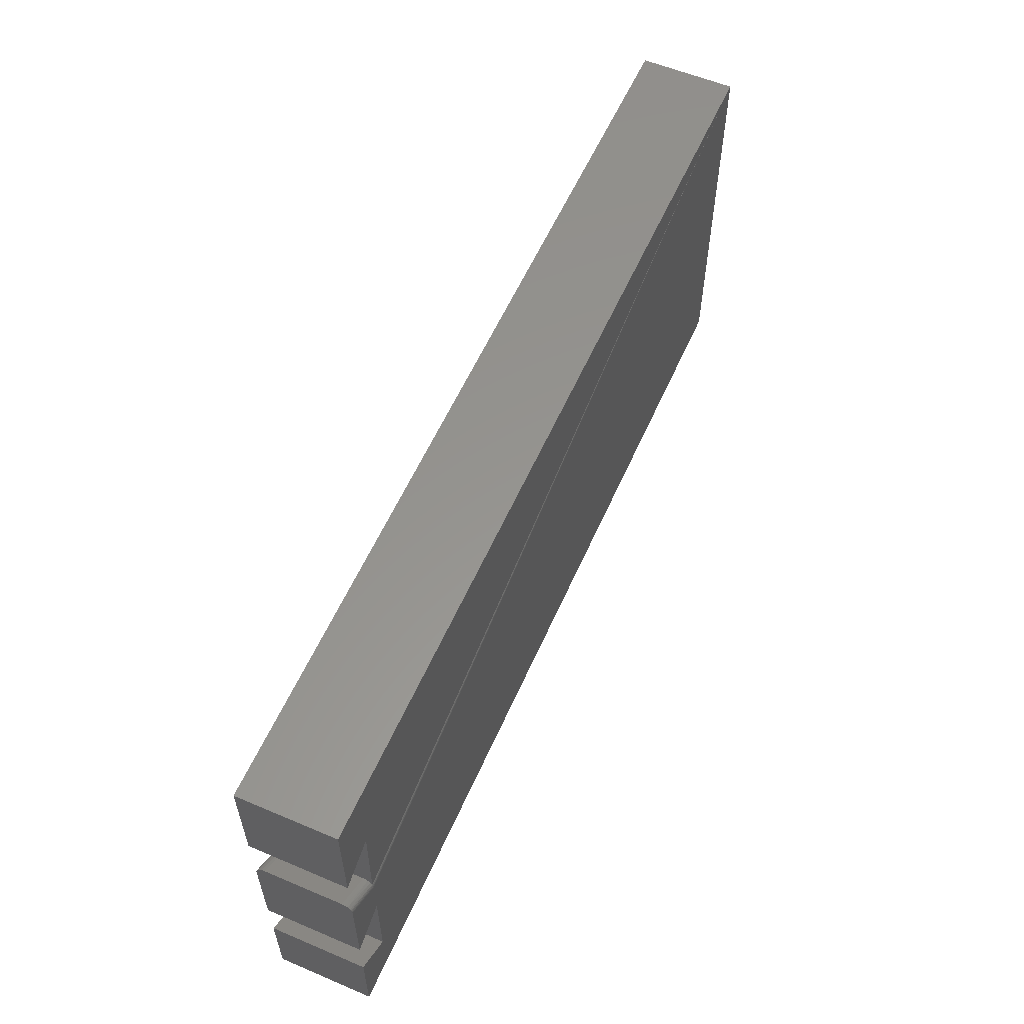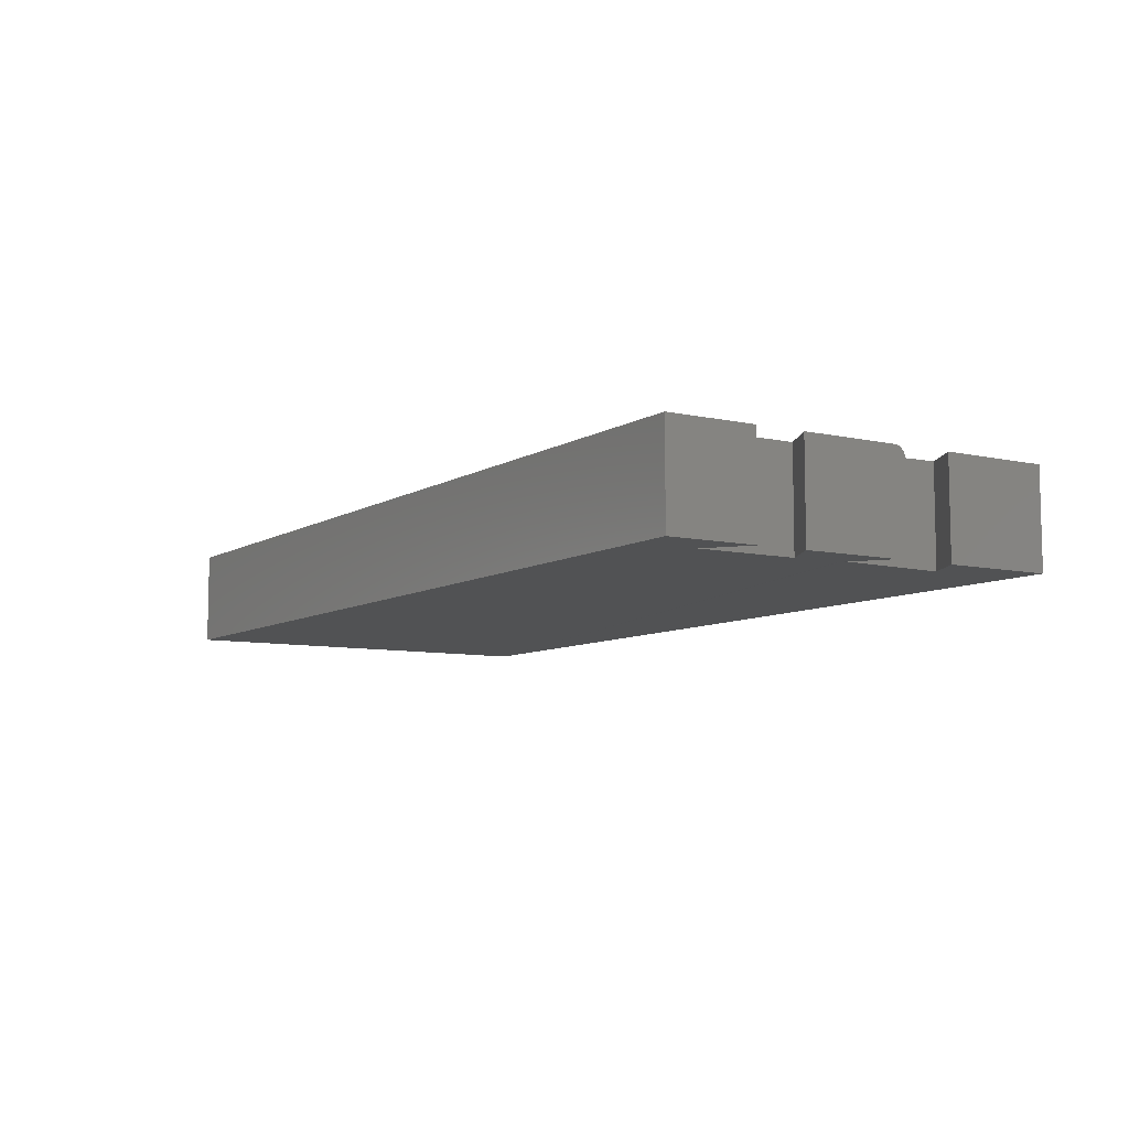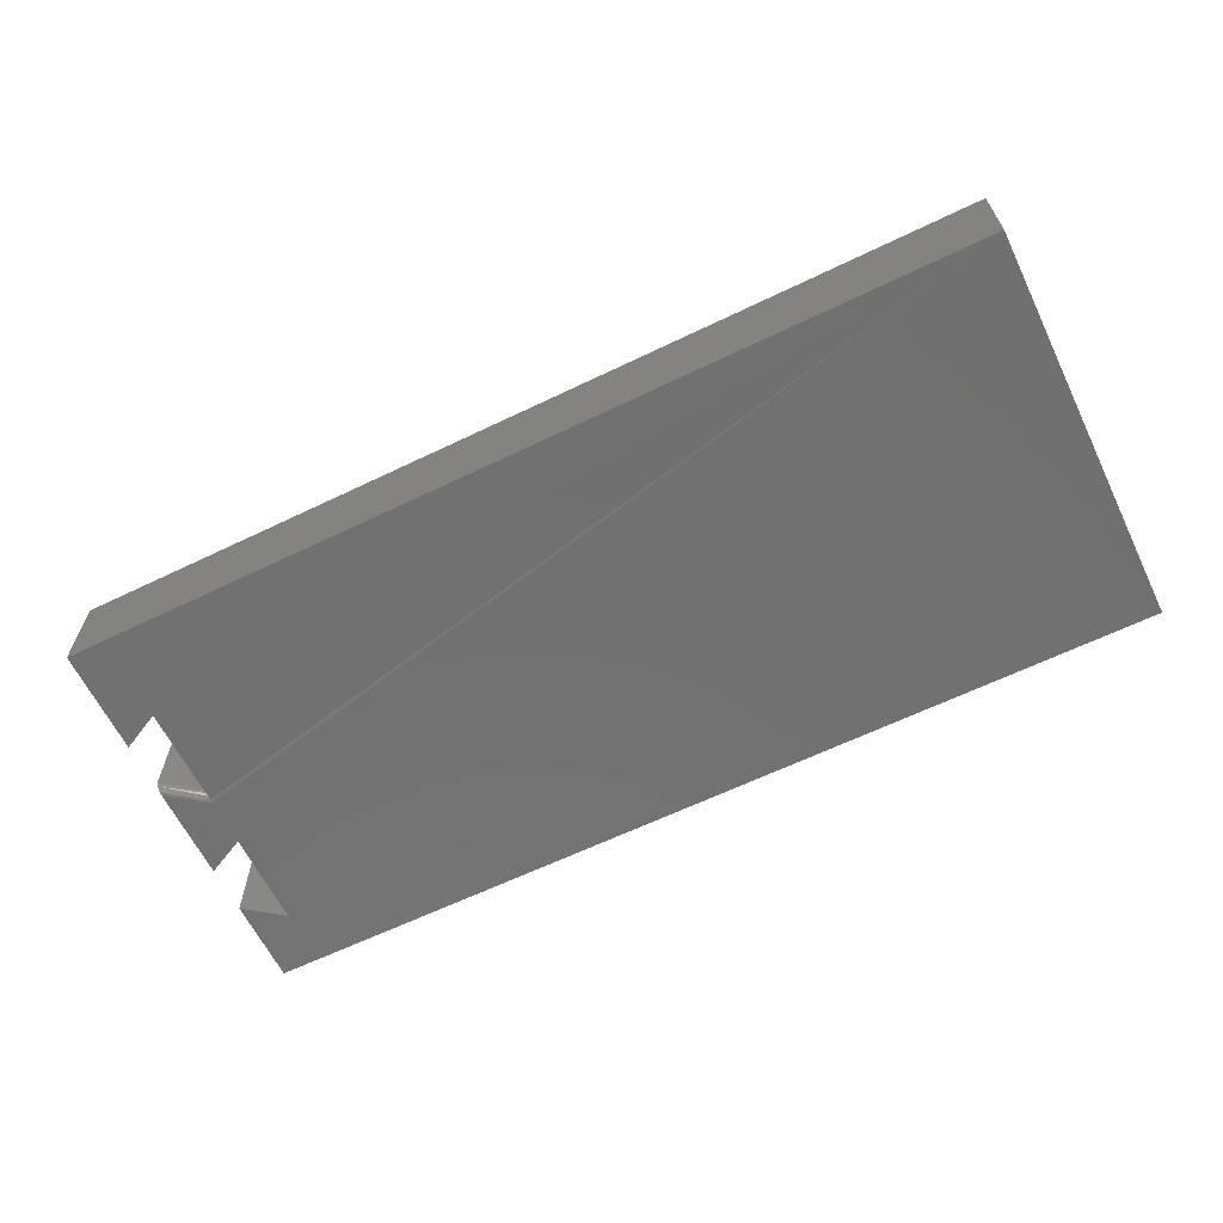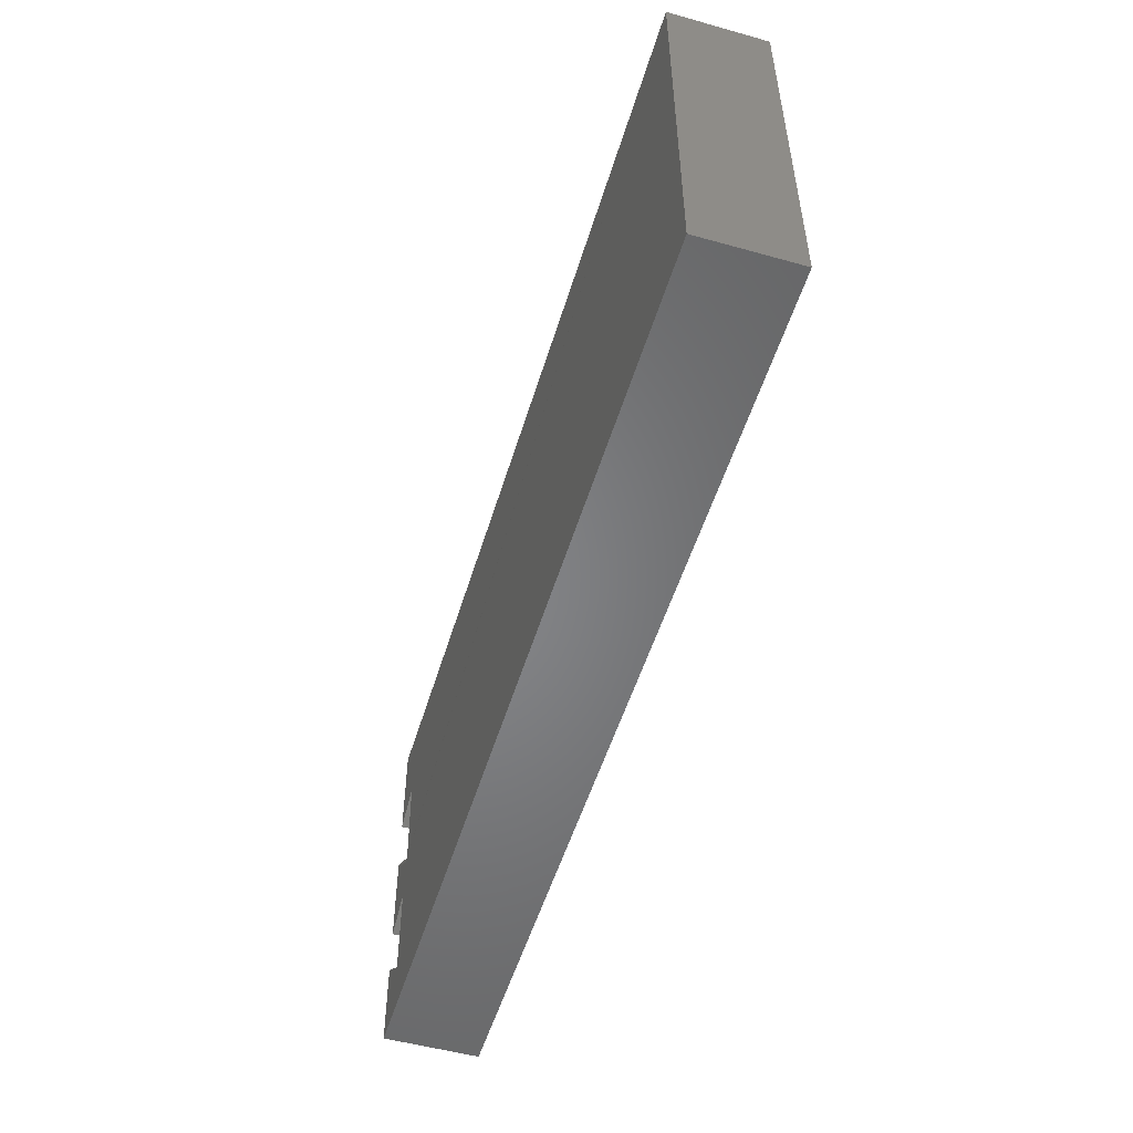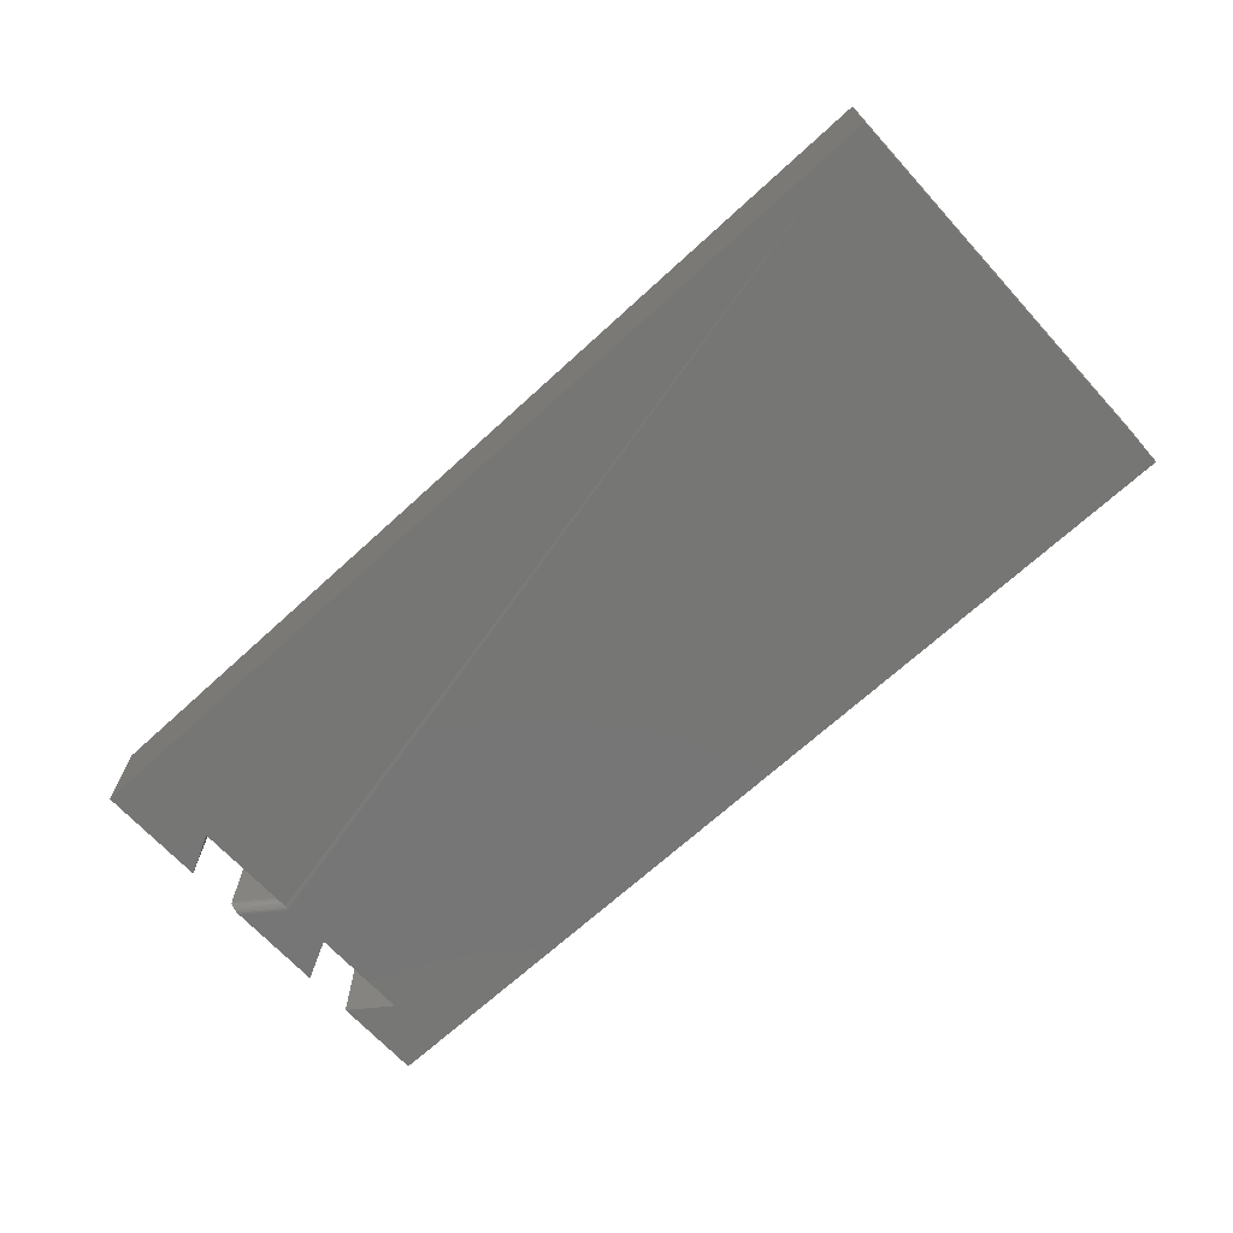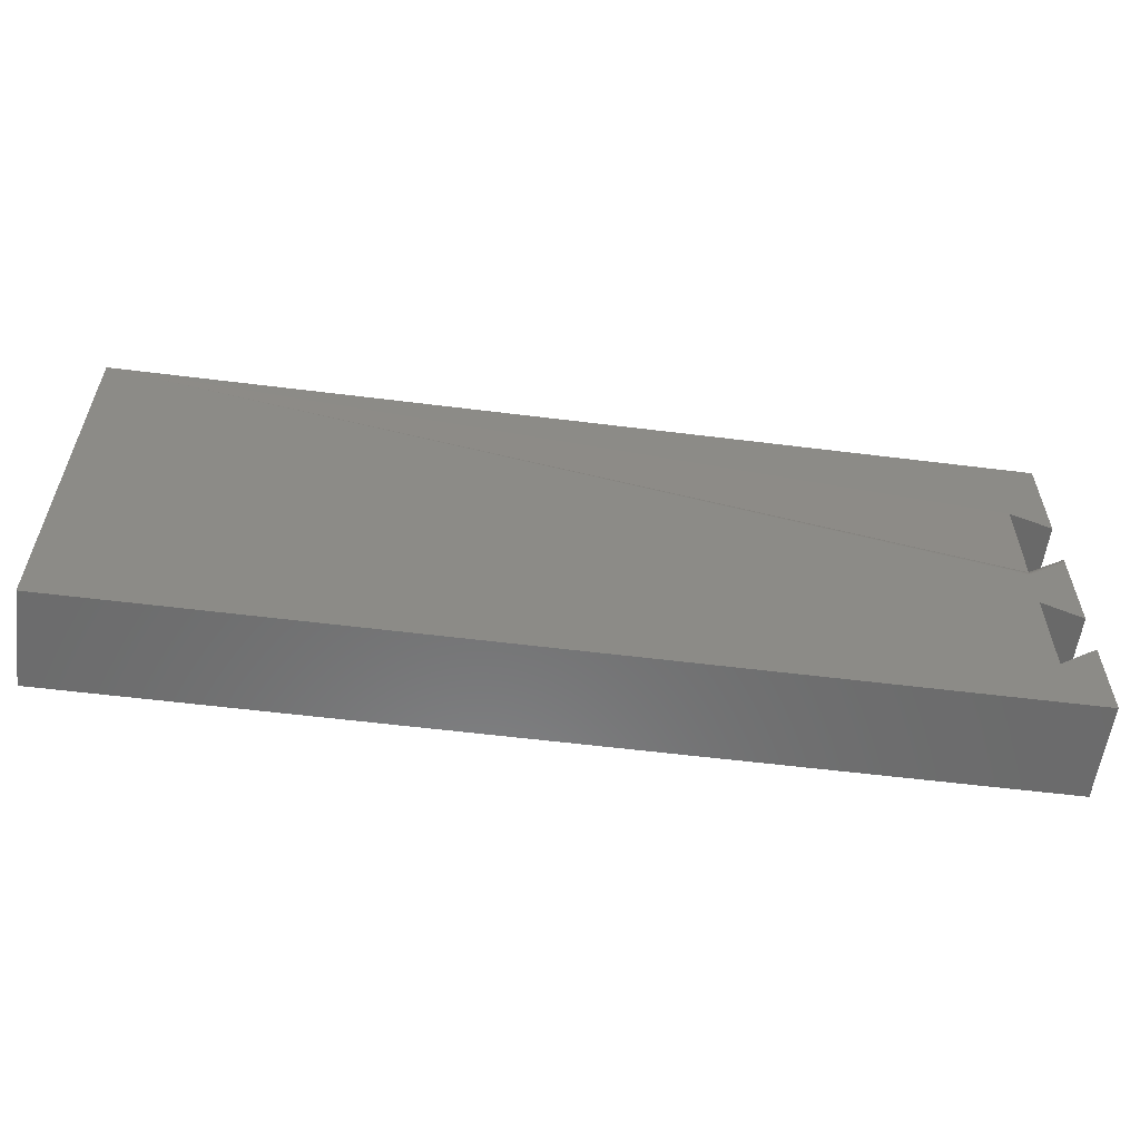
<metadata>
{"format":"stl","ext":"stl","renderer":"f3d","projection":"perspective","resolution":1024,"background":"white","views":[{"elev":57.6,"azim":-66.3,"up":"+Z"},{"elev":-8.0,"azim":-122.1,"up":"+Y"},{"elev":-63.1,"azim":26.0,"up":"+Y"},{"elev":-52.4,"azim":73.3,"up":"+Z"},{"elev":-68.6,"azim":42.5,"up":"+Y"},{"elev":-57.5,"azim":172.6,"up":"+Z"}]}
</metadata>
<code>
# stl→obj: 52 verts, 100 faces
v 1.45e-17 0 0.2368
v 1.45e-17 0.07812 0.2368
v 0.03158 0 0.2526
v 0.03158 0.07812 0.2526
v 1.198e-17 0.00331 0.1956
v 1.206e-17 0.005561 0.197
v 2.776e-17 0.007812 0.1974
v 2.776e-17 0.07031 0.1974
v 1.206e-17 0.07256 0.197
v 1.198e-17 0.07481 0.1956
v 1.184e-17 0.001524 0.1934
v 1.184e-17 0.0766 0.1934
v 1.176e-17 0.07726 0.1921
v 1.176e-17 0.0008661 0.1921
v 1.167e-17 0.07774 0.1906
v 1.167e-17 0.000387 0.1906
v 1.158e-17 0.07803 0.1891
v 1.158e-17 9.673e-05 0.1891
v 1.149e-17 0.07812 0.1876
v 1.149e-17 0 0.1876
v 6.768e-18 0.07812 0.1105
v 6.768e-18 0 0.1105
v 0.03158 0.007812 0.1737
v 0.03158 0.07031 0.1737
v 0.75 0.07812 -4.592e-17
v 0 0.07812 0
v 0.03158 0.07812 0.04737
v 4.351e-18 0.07812 0.07105
v 1.982e-17 0.07812 0.3237
v 0.75 0.07812 0.3237
v 0.03158 0.07812 0.1639
v 0.03158 0.07802 0.1655
v 0.03158 0.07773 0.167
v 0.03158 0.07725 0.1684
v 0.03158 0.07812 0.1263
v 0.03158 0.006588 0.1736
v 0.03158 0.004266 0.1726
v 0.03158 0.002304 0.1708
v 0.03158 0.0008733 0.1684
v 0.03158 0.07661 0.1697
v 0.03158 0.0749 0.1718
v 0.03158 0.07273 0.1732
v 0 0 0
v 0.75 0 -4.592e-17
v 0.03158 0 0.04737
v 4.351e-18 0 0.07105
v 1.982e-17 0 0.3237
v 0.75 0 0.3237
v 0.03158 0.0003999 0.167
v 0.03158 0.0001059 0.1655
v 0.03158 0 0.1639
v 0.03158 0 0.1263
f 1 2 3
f 3 2 4
f 5 6 7
f 5 7 8
f 5 8 9
f 5 9 10
f 5 10 11
f 10 12 11
f 11 12 13
f 11 13 14
f 14 13 15
f 14 15 16
f 16 15 17
f 16 17 18
f 18 17 19
f 18 19 20
f 20 19 21
f 20 21 22
f 23 24 7
f 7 24 8
f 25 26 27
f 26 28 27
f 2 29 4
f 30 25 31
f 30 31 32
f 30 32 33
f 30 33 34
f 30 34 4
f 30 4 29
f 35 21 19
f 35 19 31
f 35 31 25
f 35 25 27
f 3 4 24
f 3 24 23
f 3 23 36
f 3 36 37
f 3 37 38
f 3 38 39
f 4 34 40
f 4 40 41
f 4 41 42
f 4 42 24
f 26 25 43
f 43 25 44
f 31 19 32
f 32 19 17
f 32 17 33
f 33 17 15
f 33 15 34
f 34 15 13
f 34 13 40
f 40 13 12
f 40 12 10
f 8 24 9
f 9 24 42
f 9 42 10
f 10 42 41
f 10 41 40
f 45 43 44
f 45 46 43
f 3 47 1
f 48 47 3
f 48 3 39
f 48 39 49
f 48 49 50
f 48 50 51
f 48 51 44
f 52 45 44
f 52 44 51
f 52 51 20
f 52 20 22
f 23 6 36
f 23 7 6
f 37 36 6
f 6 5 37
f 38 37 5
f 5 11 38
f 39 38 11
f 20 51 18
f 18 51 50
f 18 50 16
f 16 50 49
f 16 49 14
f 14 49 39
f 14 39 11
f 28 26 46
f 46 26 43
f 45 27 46
f 46 27 28
f 35 27 52
f 52 27 45
f 22 21 52
f 52 21 35
f 29 2 47
f 47 2 1
f 30 29 48
f 48 29 47
f 25 30 44
f 44 30 48

</code>
